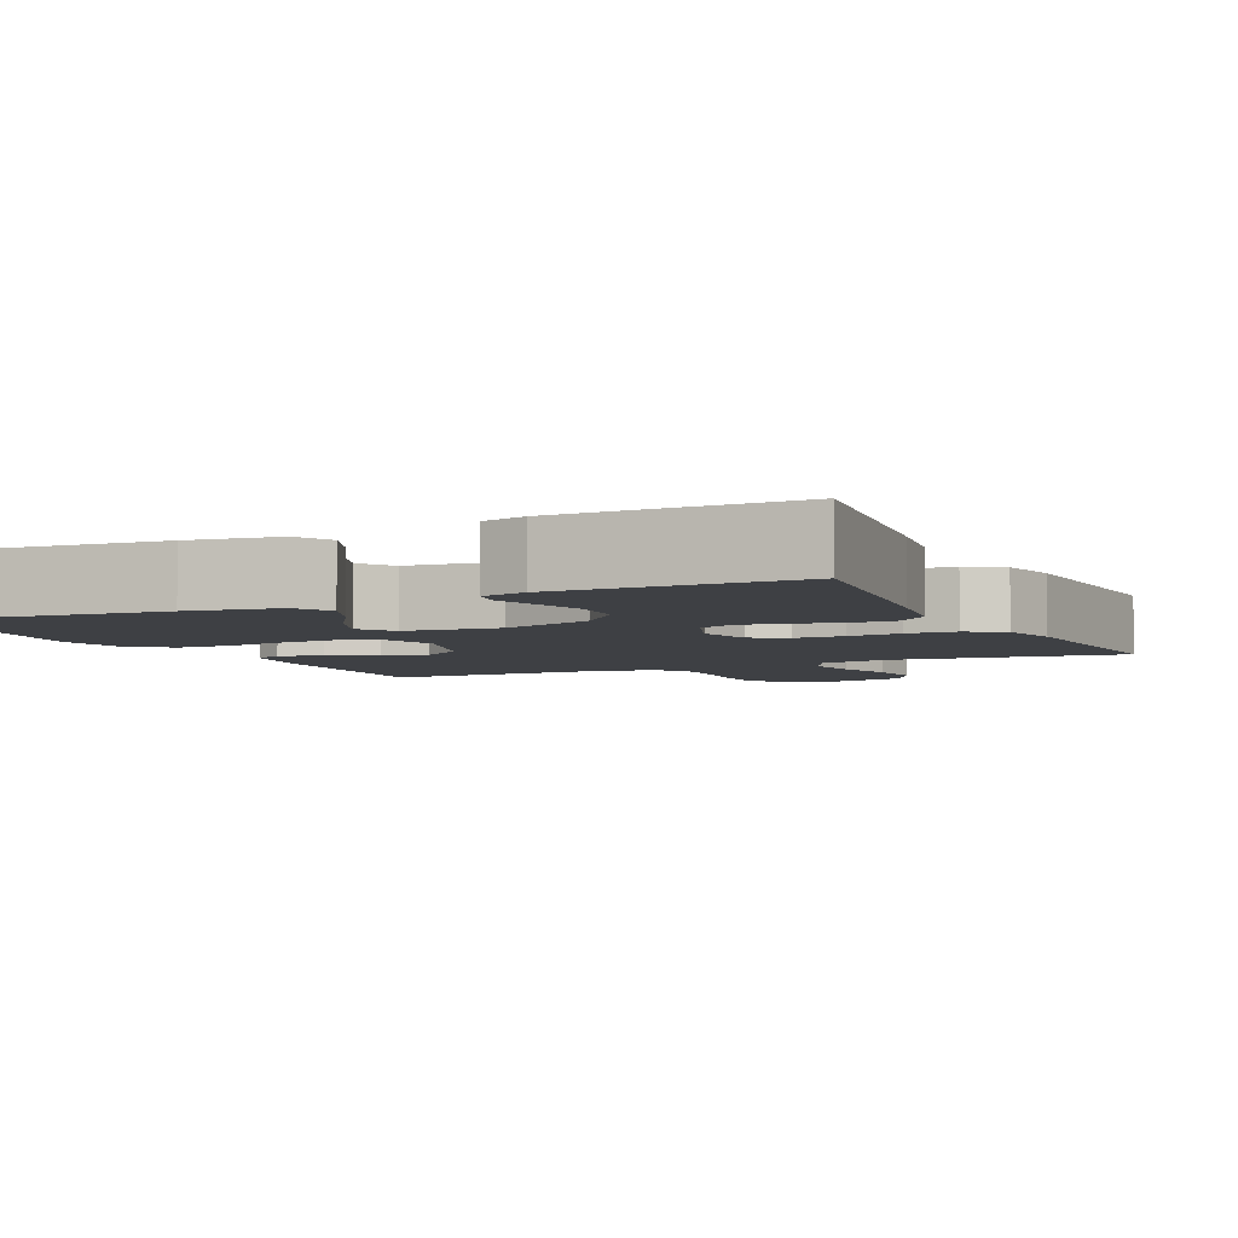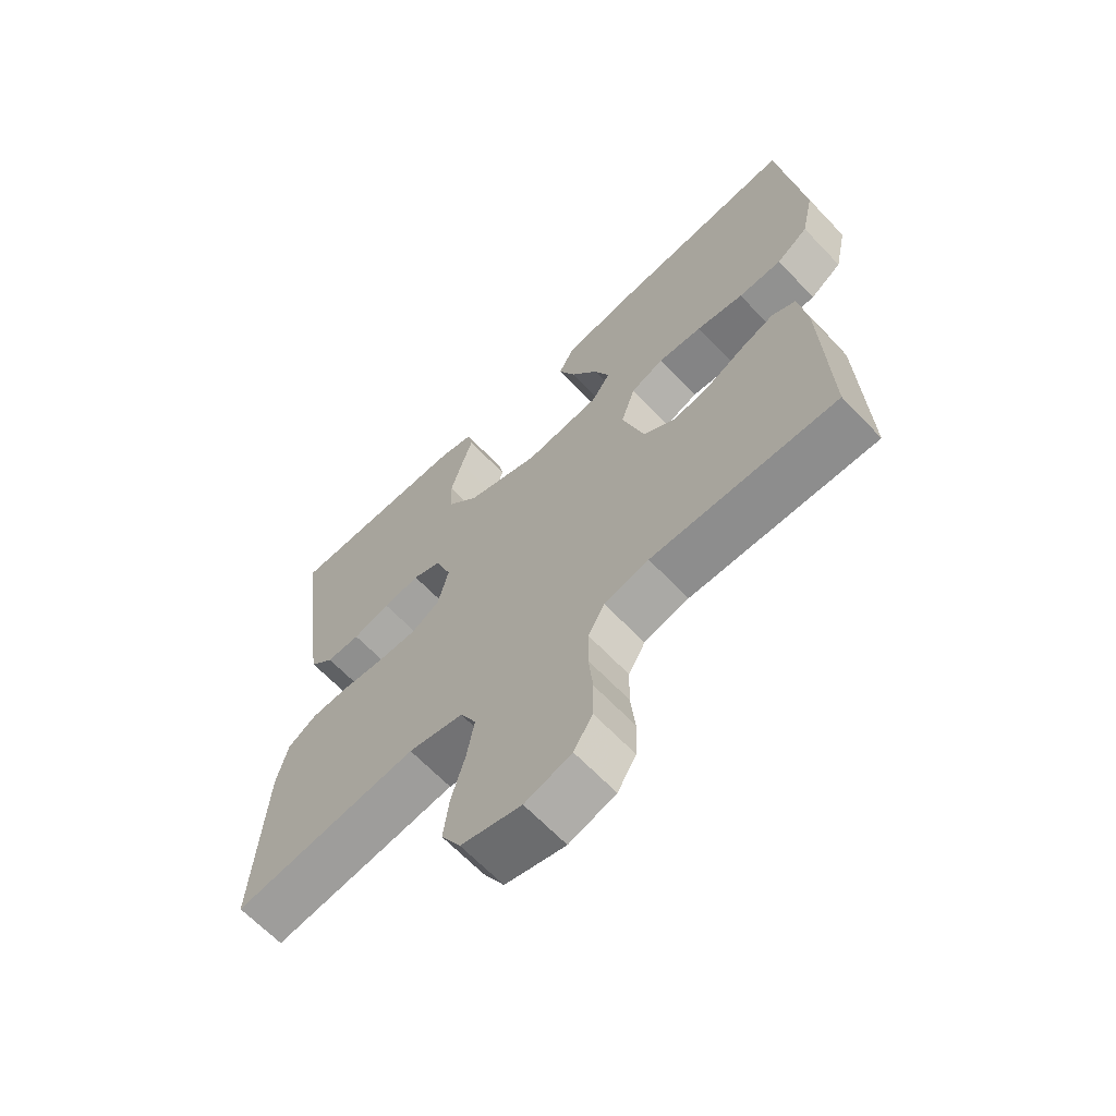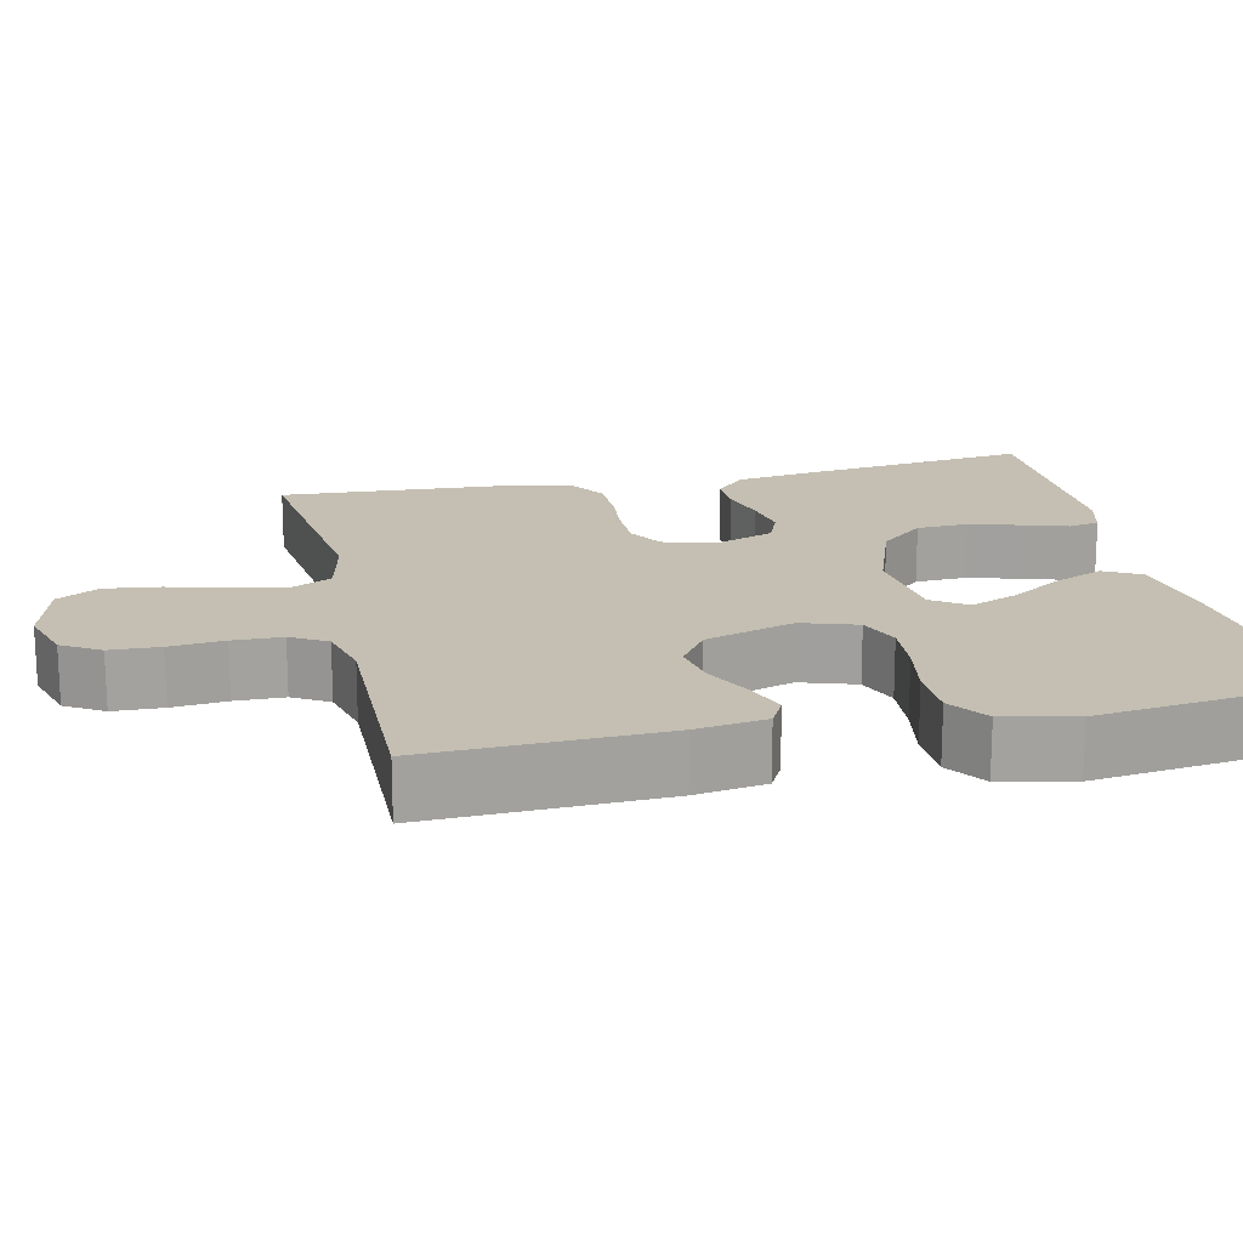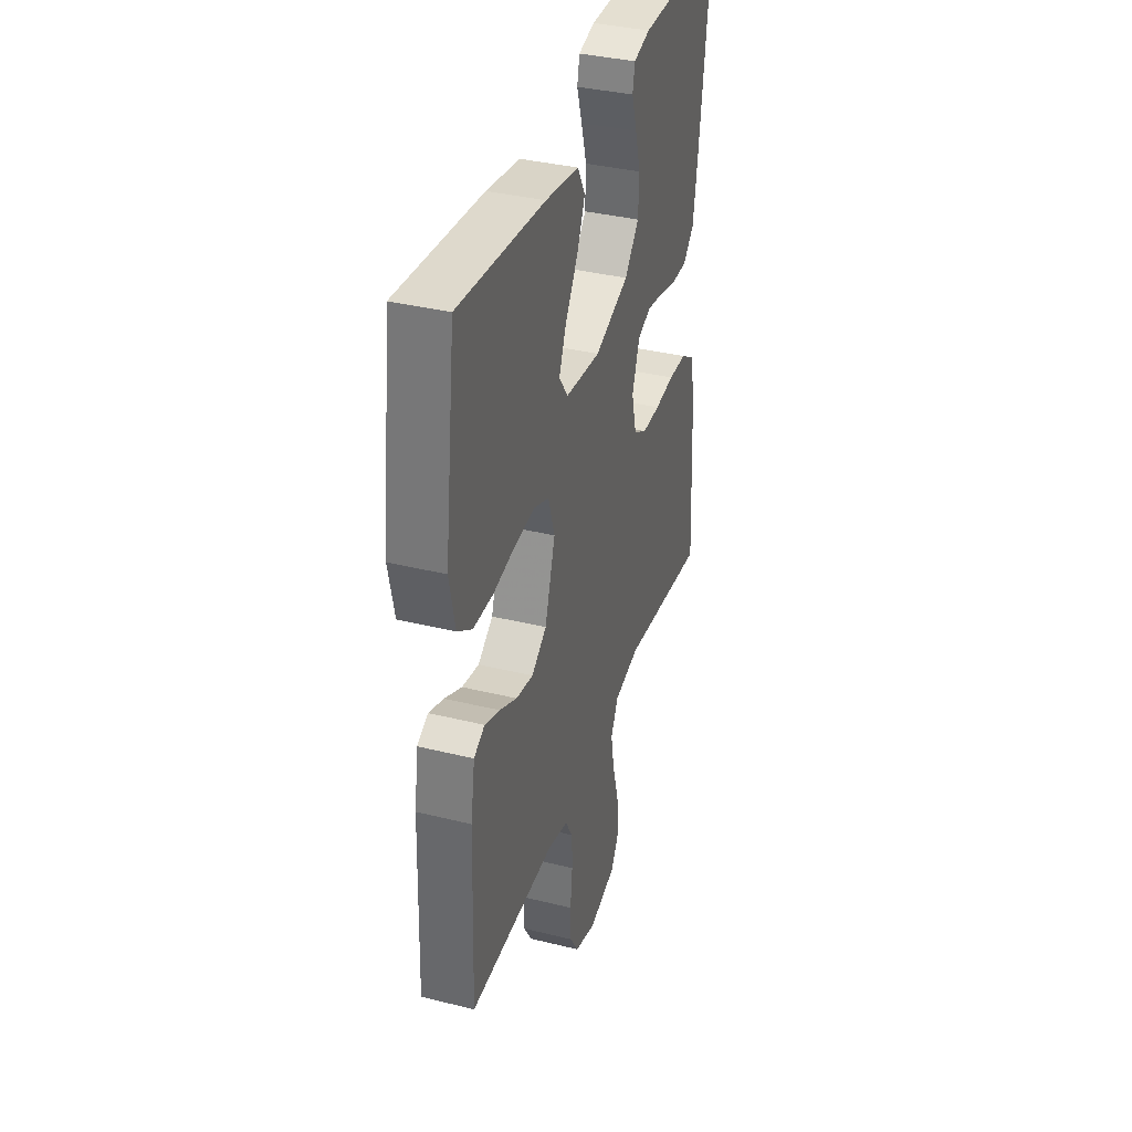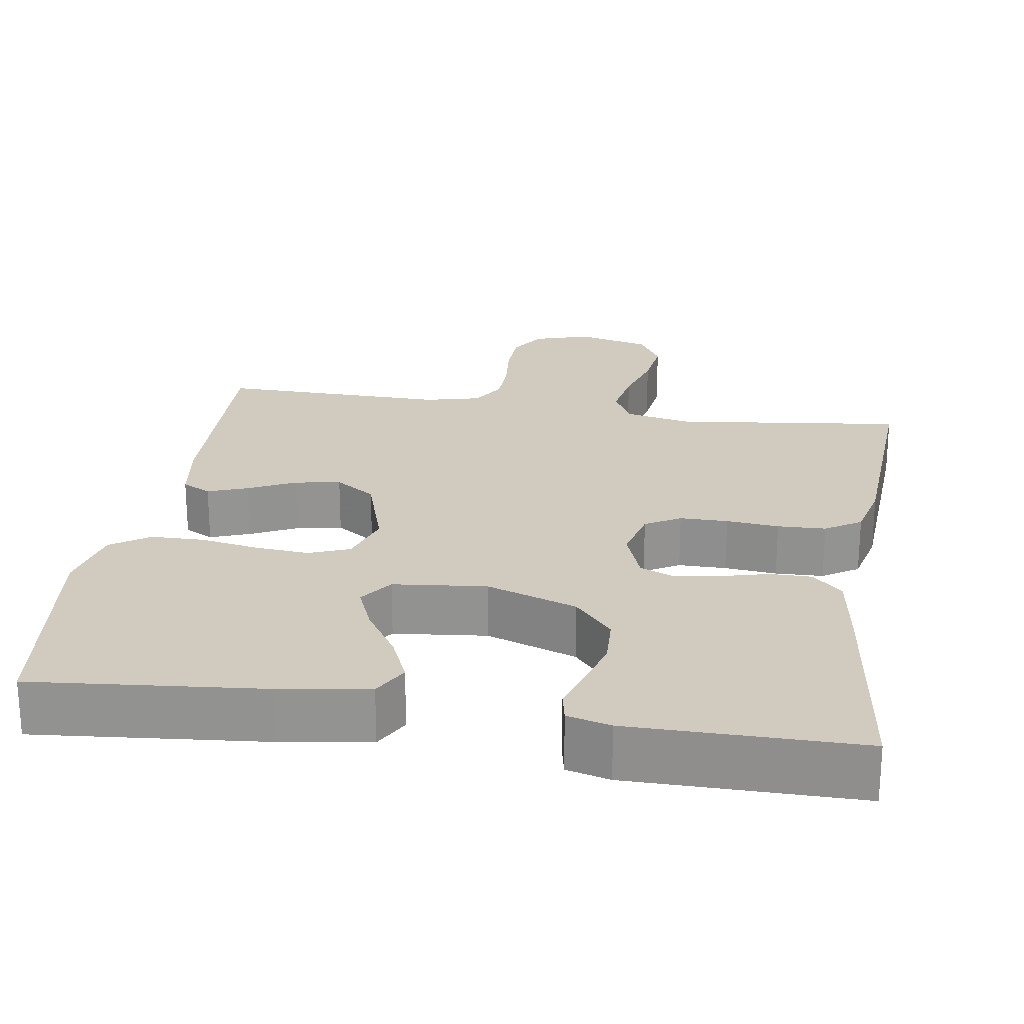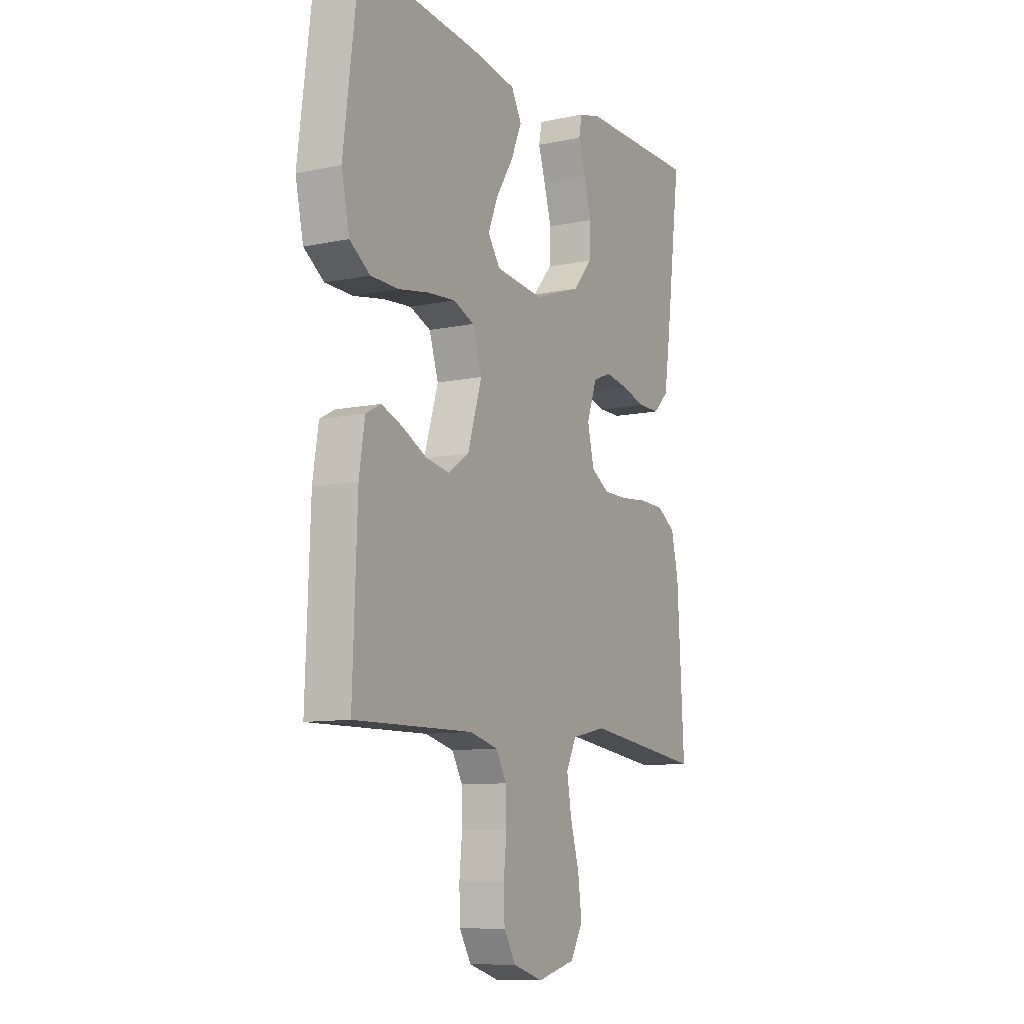
<metadata>
{"format":"obj","ext":"obj","renderer":"f3d","projection":"perspective","resolution":1024,"background":"white","views":[{"elev":-4.9,"azim":25.2,"up":"+Y"},{"elev":-65.3,"azim":-136.4,"up":"+Z"},{"elev":17.6,"azim":-102.6,"up":"+Y"},{"elev":36.6,"azim":-72.2,"up":"+Z"},{"elev":23.3,"azim":8.9,"up":"+Y"},{"elev":-9.9,"azim":-61.6,"up":"+Z"}]}
</metadata>
<code>
v -0.5 0.07 0.5
v -0.2 0.07 0.472
v -0.083 0.07 0.454
v -0.057 0.07 0.407
v -0.084 0.07 0.344
v -0.128 0.07 0.275
v -0.153 0.07 0.214
v -0.122 0.07 0.17
v 0 0.07 0.157
v 0.119 0.07 0.199
v 0.169 0.07 0.256
v 0.172 0.07 0.322
v 0.153 0.07 0.387
v 0.135 0.07 0.444
v 0.143 0.07 0.484
v 0.2 0.07 0.499
v 0.5 0.07 0.5
v 0.461 0.07 0.2
v 0.446 0.07 0.102
v 0.407 0.07 0.064
v 0.352 0.07 0.064
v 0.291 0.07 0.08
v 0.232 0.07 0.09
v 0.186 0.07 0.071
v 0.16 0.07 0
v 0.177 0.07 -0.071
v 0.223 0.07 -0.098
v 0.286 0.07 -0.098
v 0.355 0.07 -0.091
v 0.418 0.07 -0.093
v 0.465 0.07 -0.123
v 0.483 0.07 -0.2
v 0.5 0.07 -0.5
v 0.2 0.07 -0.463
v 0.111 0.07 -0.482
v 0.085 0.07 -0.533
v 0.097 0.07 -0.602
v 0.119 0.07 -0.678
v 0.128 0.07 -0.749
v 0.097 0.07 -0.803
v 0 0.07 -0.828
v -0.075 0.07 -0.805
v -0.105 0.07 -0.756
v -0.107 0.07 -0.692
v -0.1 0.07 -0.622
v -0.101 0.07 -0.559
v -0.128 0.07 -0.513
v -0.2 0.07 -0.495
v -0.5 0.07 -0.5
v -0.489 0.07 -0.2
v -0.475 0.07 -0.11
v -0.437 0.07 -0.09
v -0.384 0.07 -0.11
v -0.323 0.07 -0.14
v -0.263 0.07 -0.151
v -0.21 0.07 -0.115
v -0.174 0.07 0
v -0.197 0.07 0.071
v -0.25 0.07 0.092
v -0.321 0.07 0.086
v -0.397 0.07 0.072
v -0.467 0.07 0.073
v -0.518 0.07 0.108
v -0.538 0.07 0.2
v -0.5 0 0.5
v -0.2 0 0.472
v -0.083 0 0.454
v -0.057 0 0.407
v -0.084 0 0.344
v -0.128 0 0.275
v -0.153 0 0.214
v -0.122 0 0.17
v 0 0 0.157
v 0.119 0 0.199
v 0.169 0 0.256
v 0.172 0 0.322
v 0.153 0 0.387
v 0.135 0 0.444
v 0.143 0 0.484
v 0.2 0 0.499
v 0.5 0 0.5
v 0.461 0 0.2
v 0.446 0 0.102
v 0.407 0 0.064
v 0.352 0 0.064
v 0.291 0 0.08
v 0.232 0 0.09
v 0.186 0 0.071
v 0.16 0 0
v 0.177 0 -0.071
v 0.223 0 -0.098
v 0.286 0 -0.098
v 0.355 0 -0.091
v 0.418 0 -0.093
v 0.465 0 -0.123
v 0.483 0 -0.2
v 0.5 0 -0.5
v 0.2 0 -0.463
v 0.111 0 -0.482
v 0.085 0 -0.533
v 0.097 0 -0.602
v 0.119 0 -0.678
v 0.128 0 -0.749
v 0.097 0 -0.803
v 0 0 -0.828
v -0.075 0 -0.805
v -0.105 0 -0.756
v -0.107 0 -0.692
v -0.1 0 -0.622
v -0.101 0 -0.559
v -0.128 0 -0.513
v -0.2 0 -0.495
v -0.5 0 -0.5
v -0.489 0 -0.2
v -0.475 0 -0.11
v -0.437 0 -0.09
v -0.384 0 -0.11
v -0.323 0 -0.14
v -0.263 0 -0.151
v -0.21 0 -0.115
v -0.174 0 0
v -0.197 0 0.071
v -0.25 0 0.092
v -0.321 0 0.086
v -0.397 0 0.072
v -0.467 0 0.073
v -0.518 0 0.108
v -0.538 0 0.2
f 60 61 62 63
f 59 60 63 64
f 51 52 53 54
f 49 50 51 54
f 48 49 54 55
f 47 48 55 56
f 42 43 44 45
f 42 45 46
f 41 42 46
f 40 41 46
f 37 38 39 40
f 36 37 40 46
f 35 36 46 47
f 31 32 33 34
f 28 29 30 31
f 27 28 31 34
f 26 27 34 35
f 19 20 21 22
f 19 22 23
f 18 19 23
f 17 18 23 24
f 13 14 15 16
f 12 13 16 17
f 11 12 17 24
f 3 4 5 6
f 3 6 7
f 2 3 7
f 59 64 1 2
f 58 59 2 7
f 57 58 7 8
f 35 47 56 57
f 25 26 35 57
f 25 57 8 9
f 10 11 24 25
f 9 10 25
f 127 126 125 124
f 128 127 124 123
f 118 117 116 115
f 118 115 114 113
f 119 118 113 112
f 120 119 112 111
f 109 108 107 106
f 110 109 106
f 110 106 105
f 110 105 104
f 104 103 102 101
f 110 104 101 100
f 111 110 100 99
f 98 97 96 95
f 95 94 93 92
f 98 95 92 91
f 99 98 91 90
f 86 85 84 83
f 87 86 83
f 87 83 82
f 88 87 82 81
f 80 79 78 77
f 81 80 77 76
f 88 81 76 75
f 70 69 68 67
f 71 70 67
f 71 67 66
f 66 65 128 123
f 71 66 123 122
f 72 71 122 121
f 121 120 111 99
f 121 99 90 89
f 73 72 121 89
f 89 88 75 74
f 89 74 73
f 1 65 66 2
f 2 66 67 3
f 3 67 68 4
f 4 68 69 5
f 5 69 70 6
f 6 70 71 7
f 7 71 72 8
f 8 72 73 9
f 9 73 74 10
f 10 74 75 11
f 11 75 76 12
f 12 76 77 13
f 13 77 78 14
f 14 78 79 15
f 15 79 80 16
f 16 80 81 17
f 17 81 82 18
f 18 82 83 19
f 19 83 84 20
f 20 84 85 21
f 21 85 86 22
f 22 86 87 23
f 23 87 88 24
f 24 88 89 25
f 25 89 90 26
f 26 90 91 27
f 27 91 92 28
f 28 92 93 29
f 29 93 94 30
f 30 94 95 31
f 31 95 96 32
f 32 96 97 33
f 33 97 98 34
f 34 98 99 35
f 35 99 100 36
f 36 100 101 37
f 37 101 102 38
f 38 102 103 39
f 39 103 104 40
f 40 104 105 41
f 41 105 106 42
f 42 106 107 43
f 43 107 108 44
f 44 108 109 45
f 45 109 110 46
f 46 110 111 47
f 47 111 112 48
f 48 112 113 49
f 49 113 114 50
f 50 114 115 51
f 51 115 116 52
f 52 116 117 53
f 53 117 118 54
f 54 118 119 55
f 55 119 120 56
f 56 120 121 57
f 57 121 122 58
f 58 122 123 59
f 59 123 124 60
f 60 124 125 61
f 61 125 126 62
f 62 126 127 63
f 63 127 128 64
f 64 128 65 1

</code>
